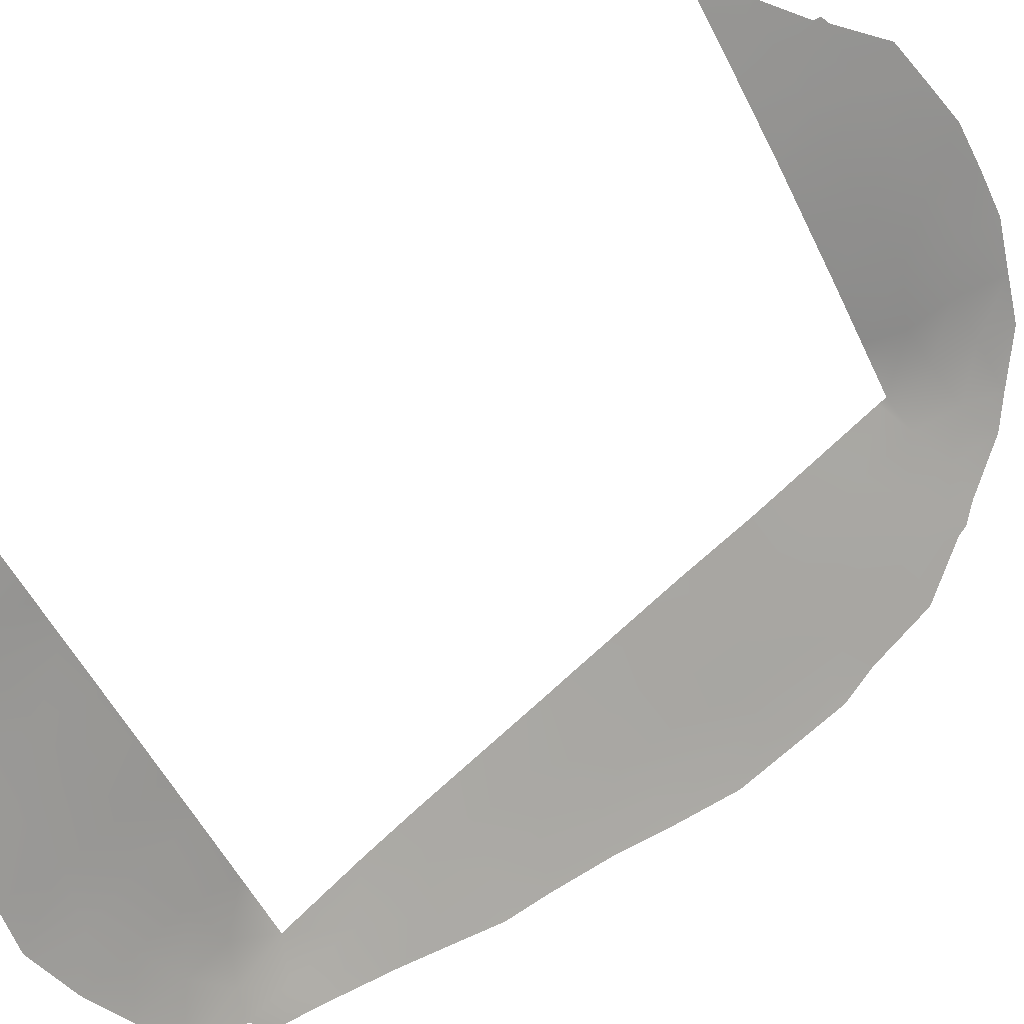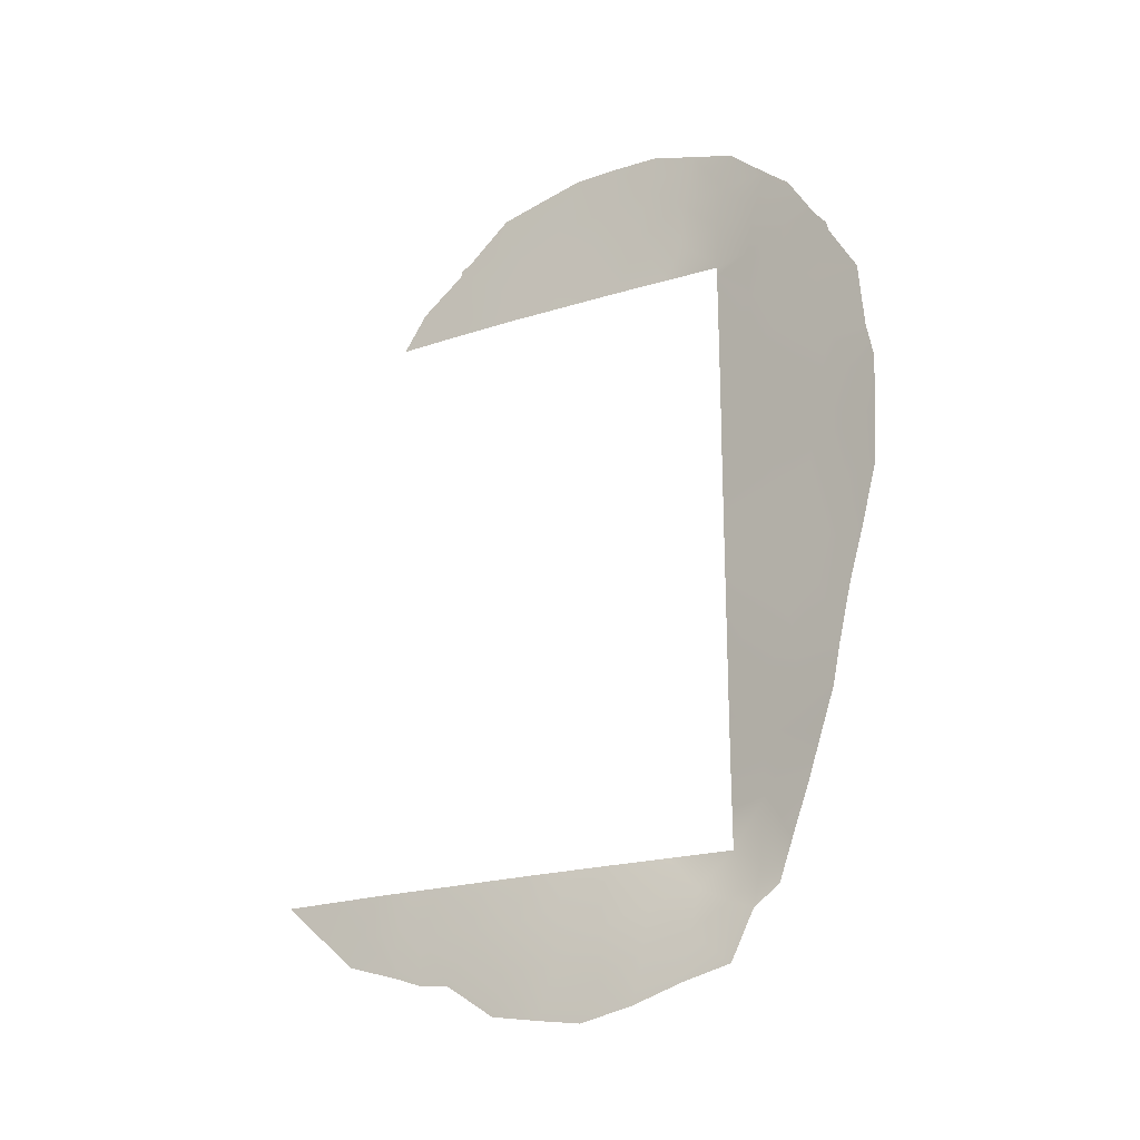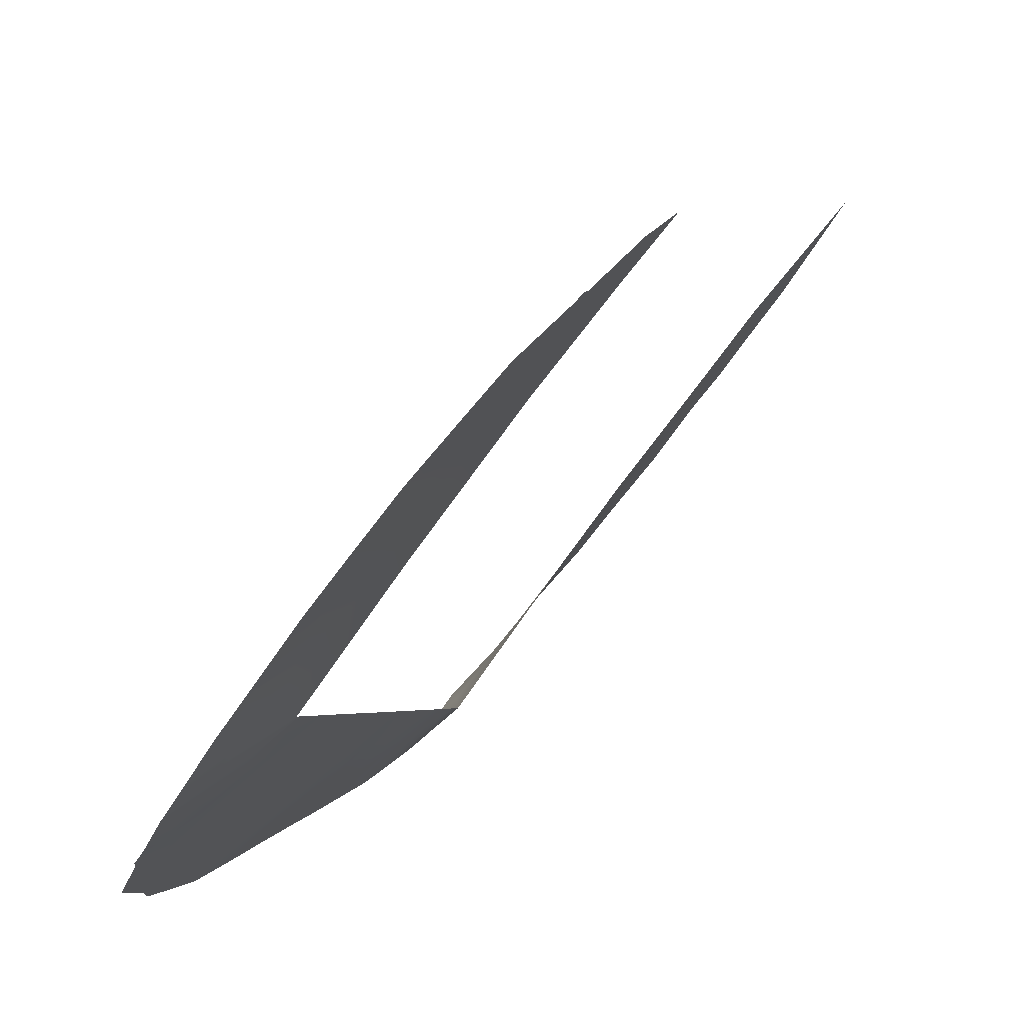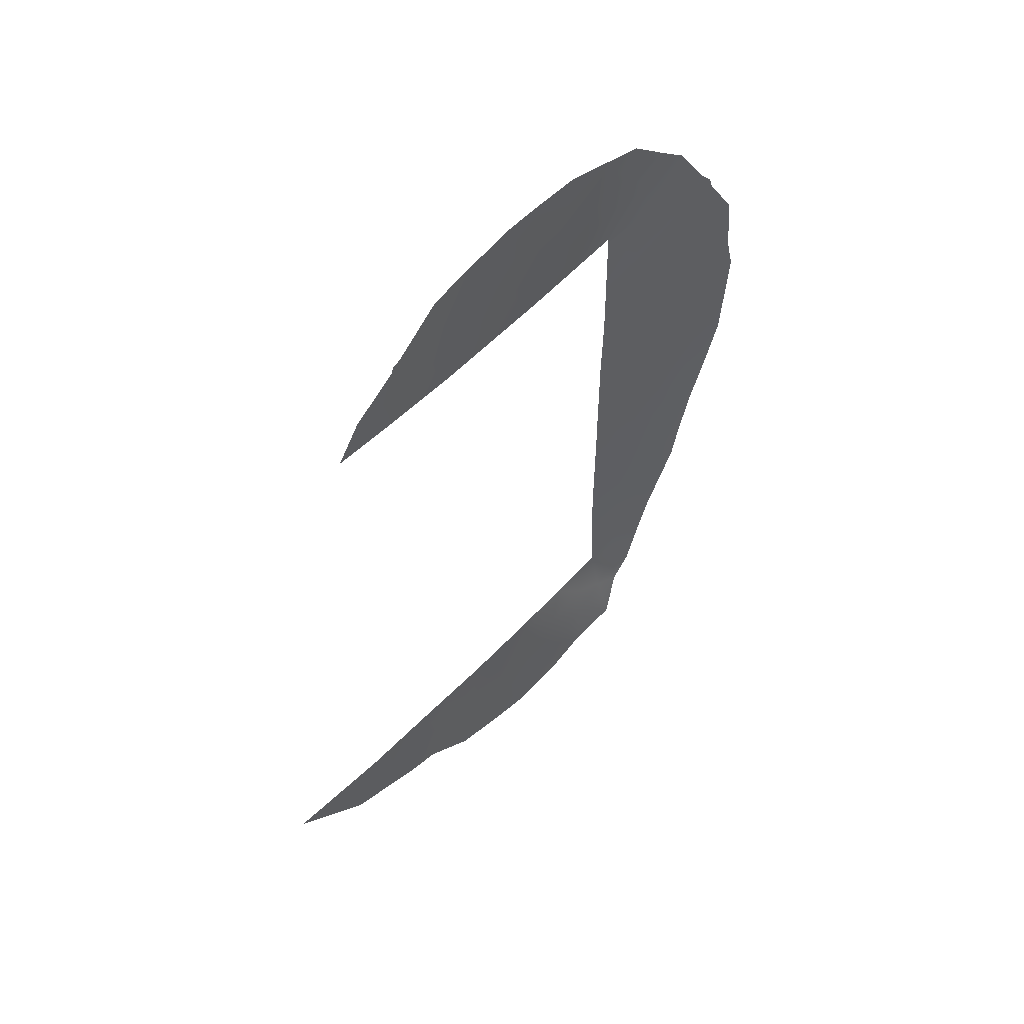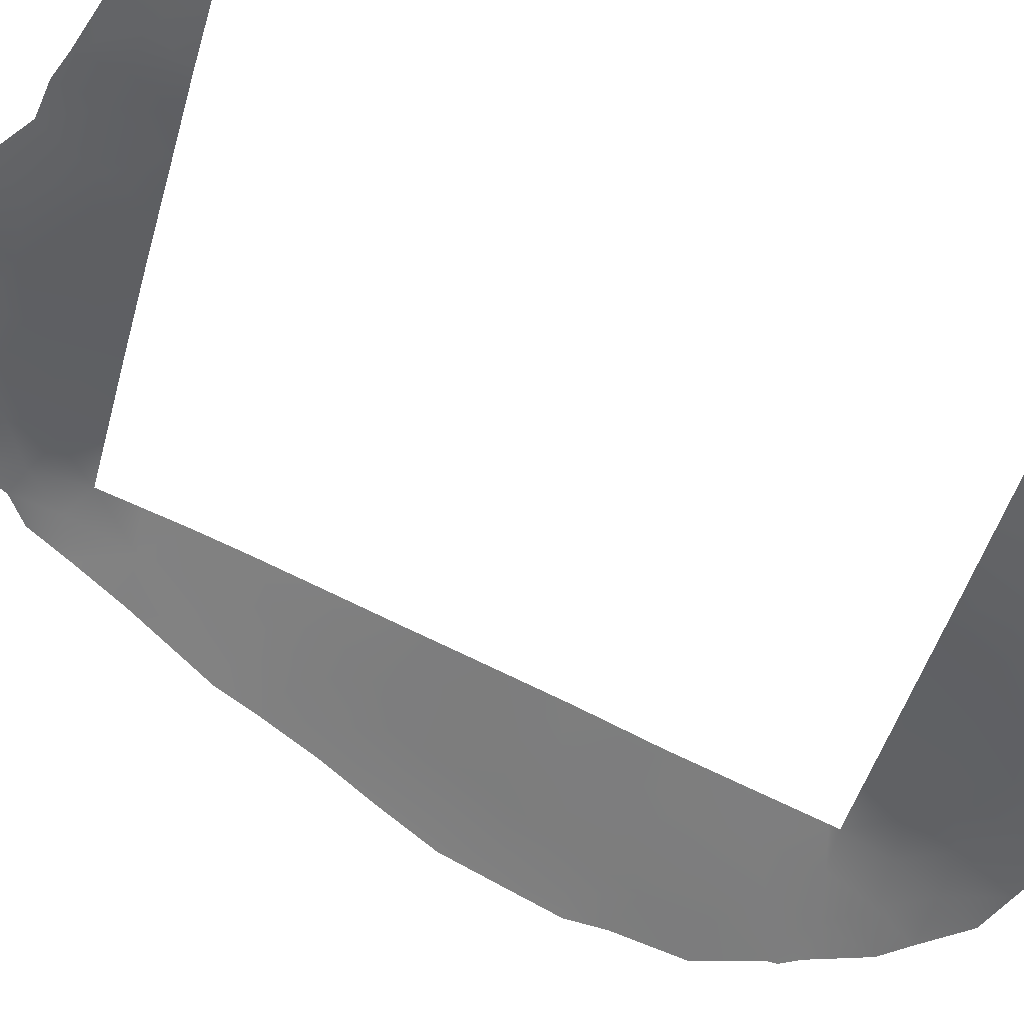
<metadata>
{"format":"obj","ext":"obj","renderer":"f3d","projection":"perspective","resolution":1024,"background":"white","views":[{"elev":70.6,"azim":-132.2,"up":"+Y"},{"elev":-21.0,"azim":-97.7,"up":"+Z"},{"elev":-3.1,"azim":8.6,"up":"+Y"},{"elev":56.4,"azim":-174.6,"up":"+Z"},{"elev":78.1,"azim":-64.8,"up":"+Y"}]}
</metadata>
<code>
v -56.55 30.72 38
v -56.5 30.72 47.23
v -56.48 30.72 49.83
v -57.69 29.65 48.39
v -53.98 34.2 38
v -53.82 34.63 36.15
v -51.88 36.89 38
v -57.53 29.78 46.13
v -58.8 28.65 46.76
v -52.75 35.76 38
v -56.48 30.72 50
v -56.48 30.72 43.08
v -56.48 30.72 43.53
v -58.5 28.88 44.63
v -56.49 30.72 39.54
v -55.14 32.55 50
v -52.57 35.85 50
v -57.03 30.22 50.07
v -56.74 30.6 51.7
v -54.33 33.66 51.82
v -53.67 34.5 50
v -56.48 30.72 45.73
v -58.16 29.21 49.86
v -55.01 32.84 38
v -57.67 29.69 40.89
v -56.48 30.72 40.6
v -58.09 29.28 42.63
v -56.3 31.49 36.54
v -55.19 32.98 35.92
v -53.02 35.3 51.32
v -58.59 28.86 42.55
v -50.42 38.61 38
v -51.5 37.38 36.63
v -58.29 29.17 40.66
v -57.83 29.58 39.02
v -59.03 28.44 47.57
v -56.9 30.47 52.37
v -57.46 29.88 51.69
v -57.8 29.51 51.29
v -53.51 34.69 52.44
v -52.2 36.29 50.74
v -52.78 35.58 51.43
v -52.91 35.42 51.63
v -52.8 35.56 51.57
v -54.65 33.27 52.87
v -55.78 31.83 52.87
v -57.42 30.09 37.21
v -53.72 34.8 35.37
v -53.02 35.58 36.03
v -59.15 28.34 46.87
v -56.33 31.67 35.62
v -57.01 30.91 35.85
v -58.25 29.12 50.36
v -58.94 28.52 48.87
v -58.48 28.92 49.87
v -58.45 28.95 50.06
v -59.06 28.41 44.74
v -57.15 30.51 36.83
v -52.56 36.11 36.12
v -54.99 33.32 35.07
v -51.87 36.69 50
v -56.49 30.72 48.53
v -57.07 30.2 49.03
v -57.08 30.2 47.86
v -57.64 29.69 49.44
v -58.04 29.31 45.42
v -58.22 29.17 46.53
v -57.67 29.67 47.24
v -58.41 29 47.78
v -53.37 34.98 38
v -53.91 34.4 37.1
v -53.27 35.22 37.06
v -51.65 37.18 37.24
v -50.96 37.99 37.31
v -51.15 37.75 38
v -57.65 29.69 41.89
v -58.4 29.05 41.44
v -56.52 30.72 38.77
v -57.1 30.21 38.91
v -57.21 30.09 50.97
v -57.71 29.61 50.35
v -53.6 34.57 51.66
v -54.05 34.01 52.65
v -52.82 35.54 50.72
v -53.12 35.17 50
v -53.35 34.89 50.76
v -55.01 32.79 51.95
v -55.48 32.15 51.09
v -54.71 33.15 50.92
v -56.05 31.36 50.75
v -55.81 31.64 50
v -56.13 31.33 51.62
v -56.36 31.12 52.61
v -54.4 33.53 50
v -54 34.07 50.85
v -57.6 29.86 38.02
v -57.06 30.33 37.68
v -57.03 30.24 46.77
v -56.49 30.72 46.48
v -56.88 30.36 45.76
v -58.66 28.75 45.7
v -59.11 28.37 45.86
v -57.3 29.98 45.03
v -58.08 29.36 39.9
v -57.67 29.71 39.94
v -54.5 33.52 38
v -54.51 33.63 37.31
v -55.72 32.29 36.24
v -57.07 30.22 40.19
v -58.23 29.16 49.01
v -57.01 30.26 42.18
v -57.32 29.98 42.9
v -57.8 29.54 43.45
v -58.33 29.05 43.59
v -58.83 28.63 43.6
v -56.48 30.72 41.84
v -56.25 31.33 37.34
v -56.75 30.85 37.02
v -55.22 32.55 52.89
v -55.66 31.97 52.2
v -52.55 36.07 37.05
v -52.22 36.52 36.31
v -52.31 36.33 38
v -55.78 31.78 38
v -55.7 32.12 37.18
v -54.53 33.75 36.19
v -54.41 34.01 35.2
v -56.48 30.72 44.63
v -55.73 32.46 35.29
v -56.56 30.71 50.86
v -55.07 32.97 36.81
v -57.09 30.19 41.24
v -57.84 29.48 44.33
v -57.13 30.12 43.98
v -52.17 36.56 37.15
f 62 63 64
f 4 63 65
f 66 67 101
f 68 69 67
f 70 71 72
f 73 74 75
f 3 11 18
f 9 36 50
f 18 80 81
f 82 83 20
f 42 84 41
f 30 84 42
f 30 44 43
f 85 84 86
f 88 89 87
f 90 91 88
f 92 120 93
f 89 94 95
f 64 68 98
f 6 48 49
f 99 98 100
f 65 81 23
f 101 9 102
f 28 52 51
f 133 103 66
f 35 105 104
f 23 81 53
f 106 24 107
f 71 107 126
f 25 109 132
f 109 105 79
f 9 69 36
f 23 53 56
f 134 113 112
f 116 111 132
f 117 1 118
f 52 118 58
f 90 92 130
f 87 119 120
f 7 135 73
f 10 72 121
f 124 117 125
f 28 118 52
f 128 103 134
f 108 131 125
f 23 56 55
f 133 114 113
f 82 95 86
f 17 61 41
f 30 42 44
f 2 62 64
f 62 3 63
f 64 63 4
f 3 18 63
f 65 63 18
f 14 66 101
f 66 8 67
f 101 67 9
f 8 68 67
f 68 4 69
f 67 69 9
f 10 70 72
f 70 5 71
f 72 71 6
f 7 73 75
f 73 33 74
f 75 74 32
f 76 27 77
f 31 77 27
f 25 76 77
f 77 34 25
f 1 78 79
f 78 15 79
f 38 19 37
f 80 19 38
f 80 39 81
f 39 80 38
f 82 40 83
f 20 83 45
f 80 18 130
f 11 130 18
f 84 17 41
f 30 82 86
f 40 82 43
f 21 85 86
f 85 17 84
f 86 84 30
f 87 20 45
f 88 16 89
f 87 89 20
f 90 11 91
f 88 91 16
f 93 37 19
f 20 89 95
f 89 16 94
f 95 94 21
f 1 79 97
f 79 35 96
f 97 96 47
f 2 64 98
f 64 4 68
f 98 68 8
f 22 99 100
f 99 2 98
f 100 98 8
f 4 65 110
f 65 18 81
f 110 65 23
f 50 102 9
f 57 101 102
f 101 57 14
f 14 133 66
f 66 103 8
f 25 34 105
f 104 105 34
f 81 39 53
f 5 106 107
f 107 24 131
f 6 71 126
f 71 5 107
f 126 107 131
f 51 108 28
f 108 129 29
f 129 108 51
f 15 26 109
f 132 109 26
f 15 109 79
f 109 25 105
f 79 105 35
f 69 4 110
f 69 110 54
f 69 54 36
f 55 110 23
f 54 110 55
f 112 113 27
f 14 115 114
f 27 113 114
f 115 31 114
f 26 116 132
f 116 12 111
f 28 117 118
f 118 1 97
f 58 97 47
f 118 97 58
f 90 88 92
f 88 87 120
f 87 45 119
f 120 119 46
f 92 88 120
f 93 120 46
f 73 122 33
f 59 135 121
f 123 10 121
f 122 135 59
f 72 49 121
f 49 72 6
f 59 121 49
f 24 124 125
f 124 1 117
f 125 117 28
f 6 126 127
f 127 48 6
f 13 128 134
f 128 22 100
f 8 103 100
f 126 29 60
f 127 126 60
f 28 108 125
f 108 29 131
f 125 131 24
f 134 133 113
f 133 14 114
f 27 114 31
f 30 43 82
f 82 20 95
f 86 95 21
f 29 129 60
f 130 92 19
f 80 130 19
f 97 79 96
f 126 131 29
f 112 111 12
f 130 11 90
f 100 103 128
f 115 14 57
f 25 132 76
f 19 92 93
f 132 111 76
f 76 111 112
f 27 76 112
f 112 13 134
f 12 13 112
f 134 103 133
f 135 122 73
f 7 123 135
f 135 123 121

</code>
